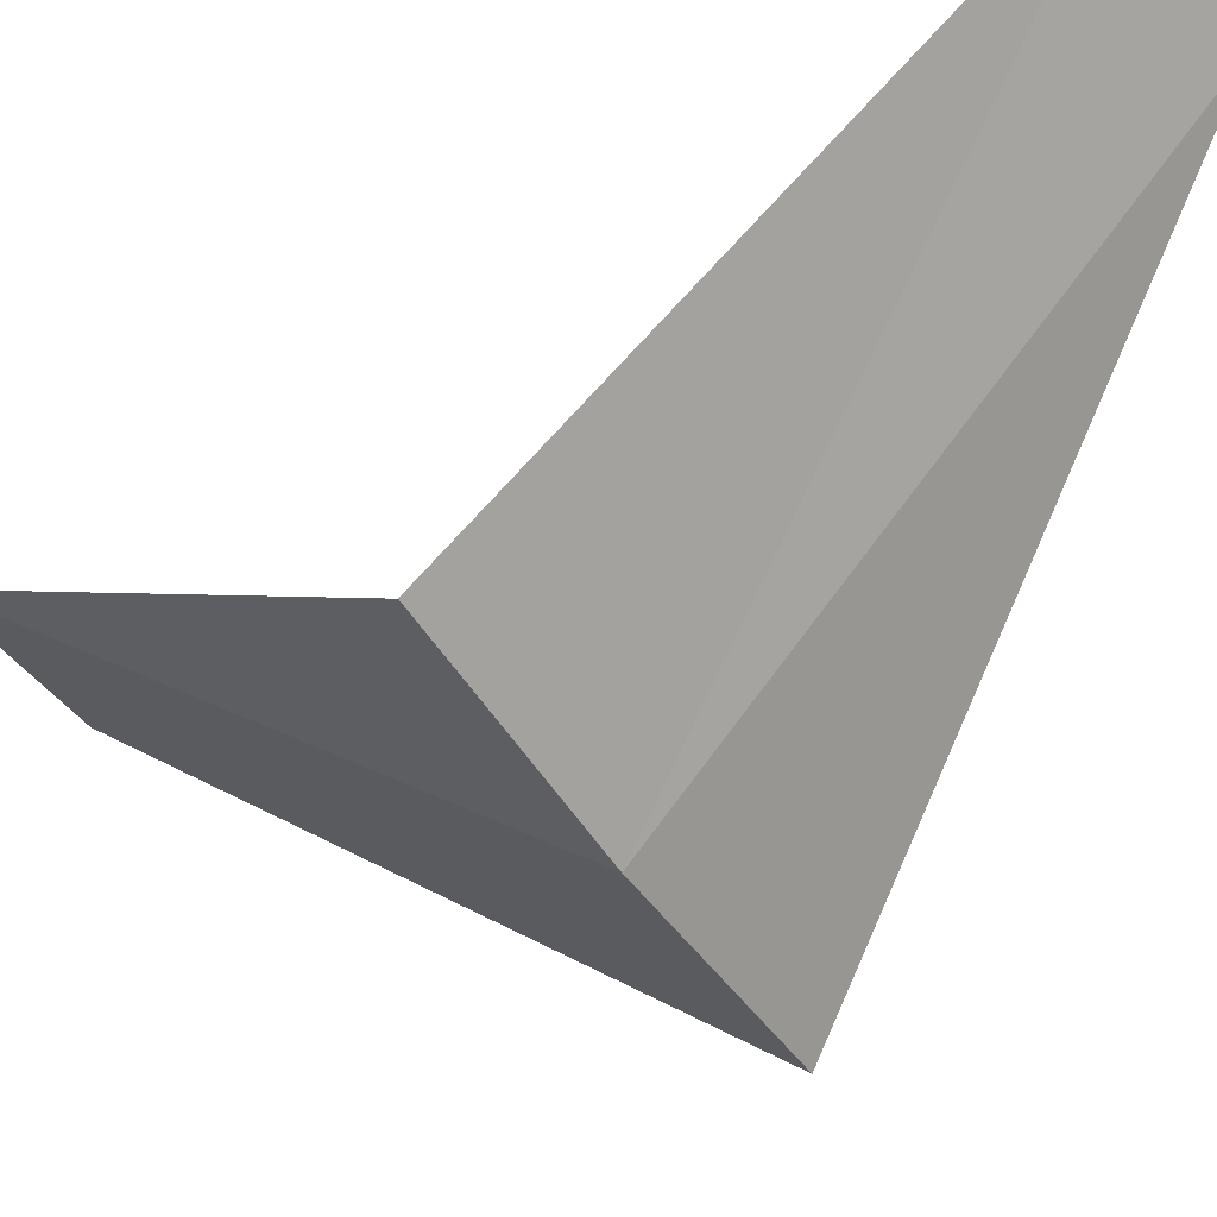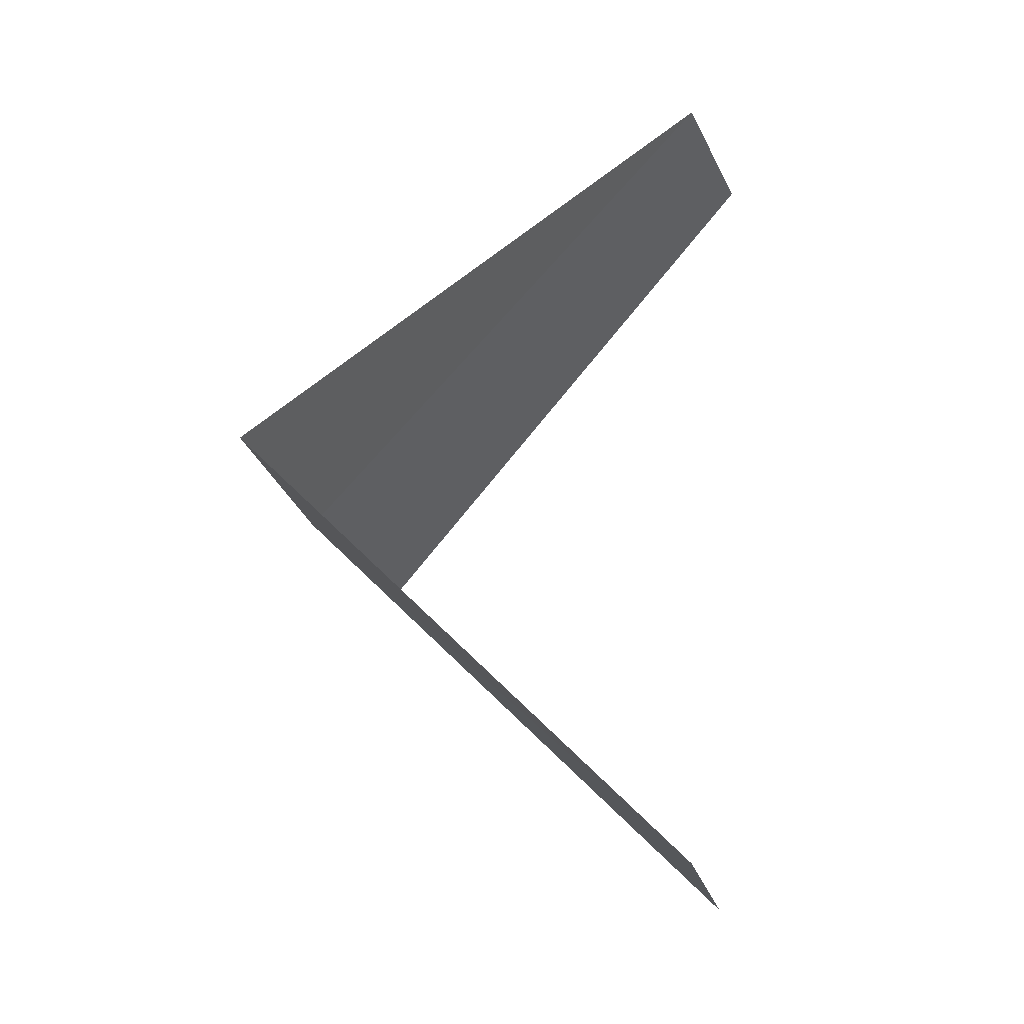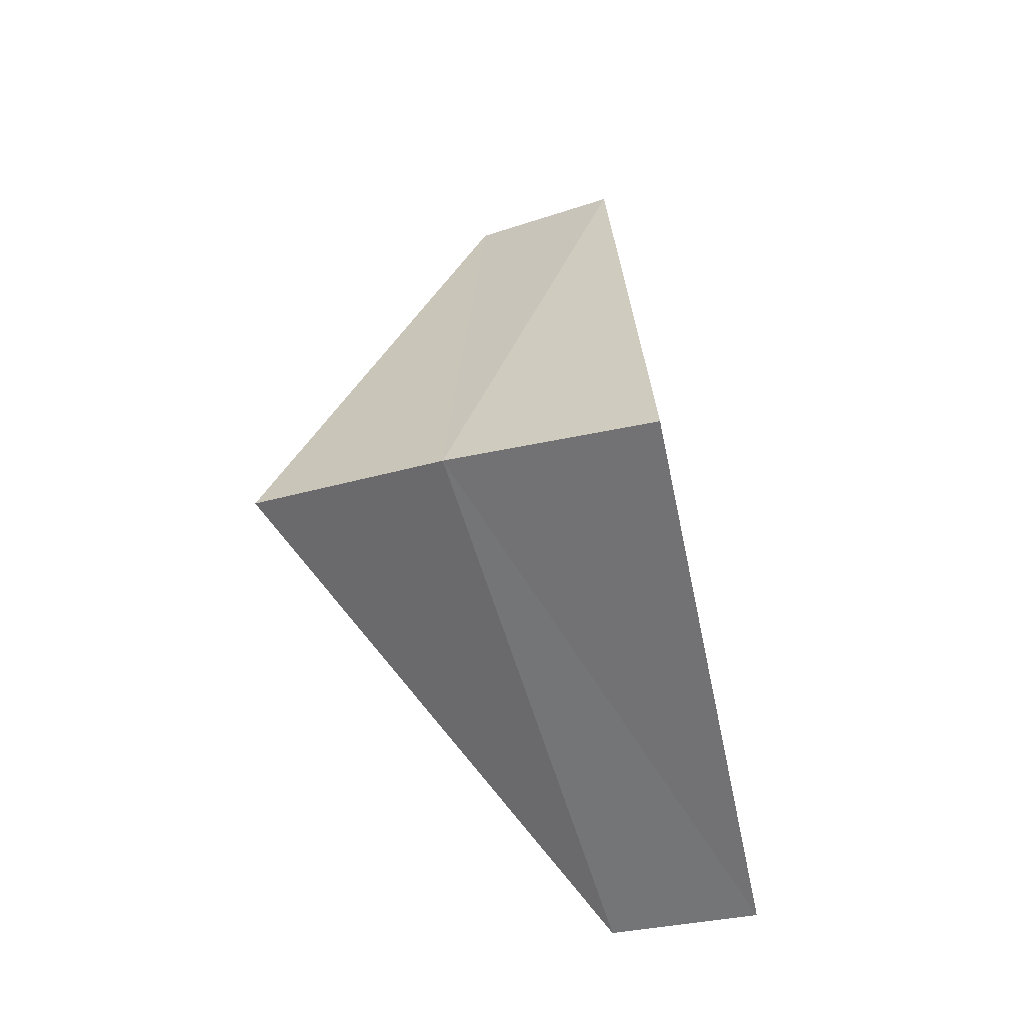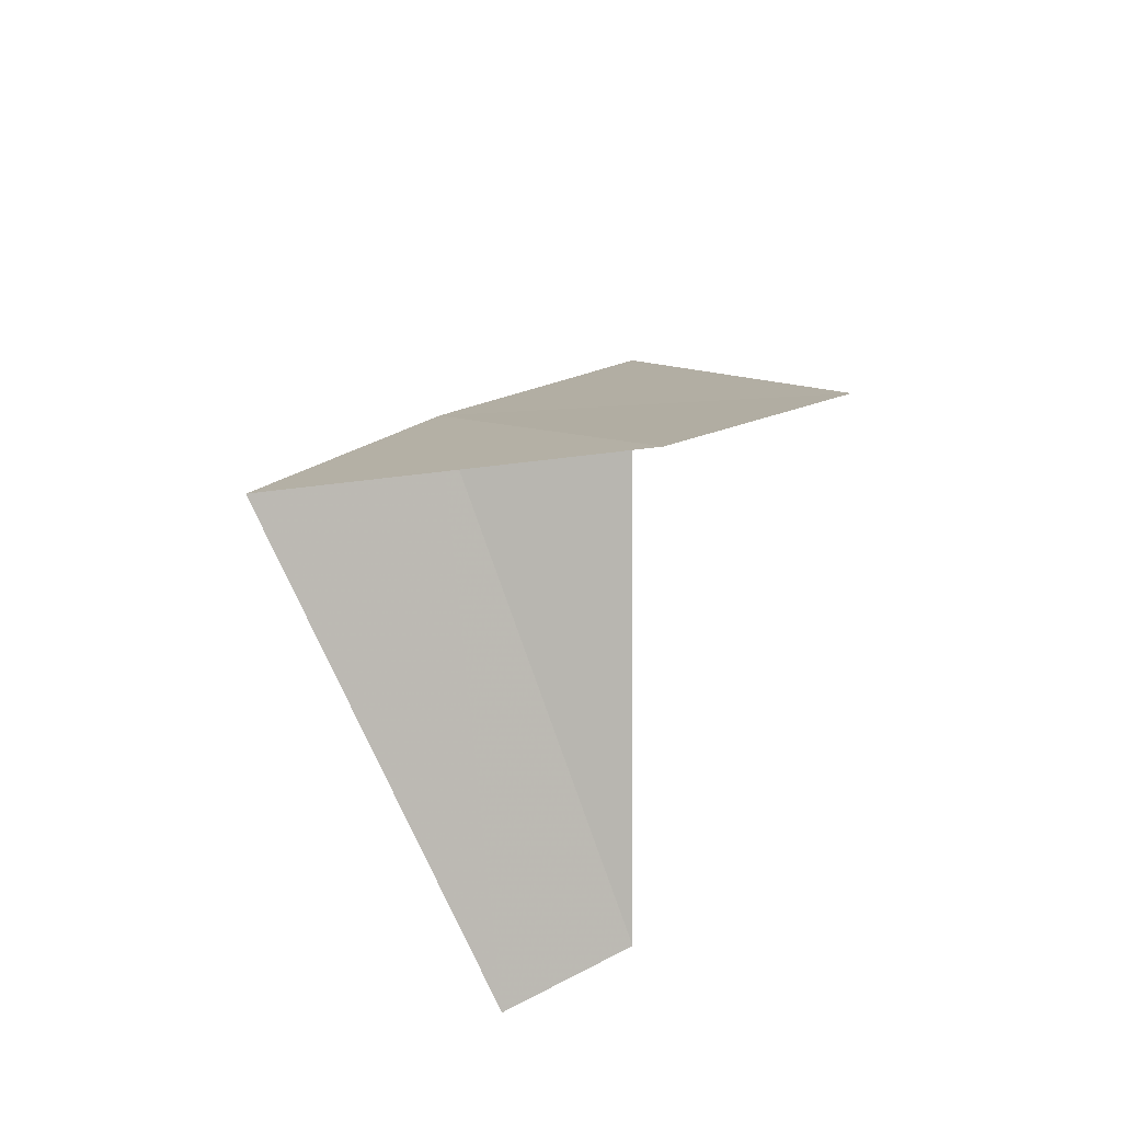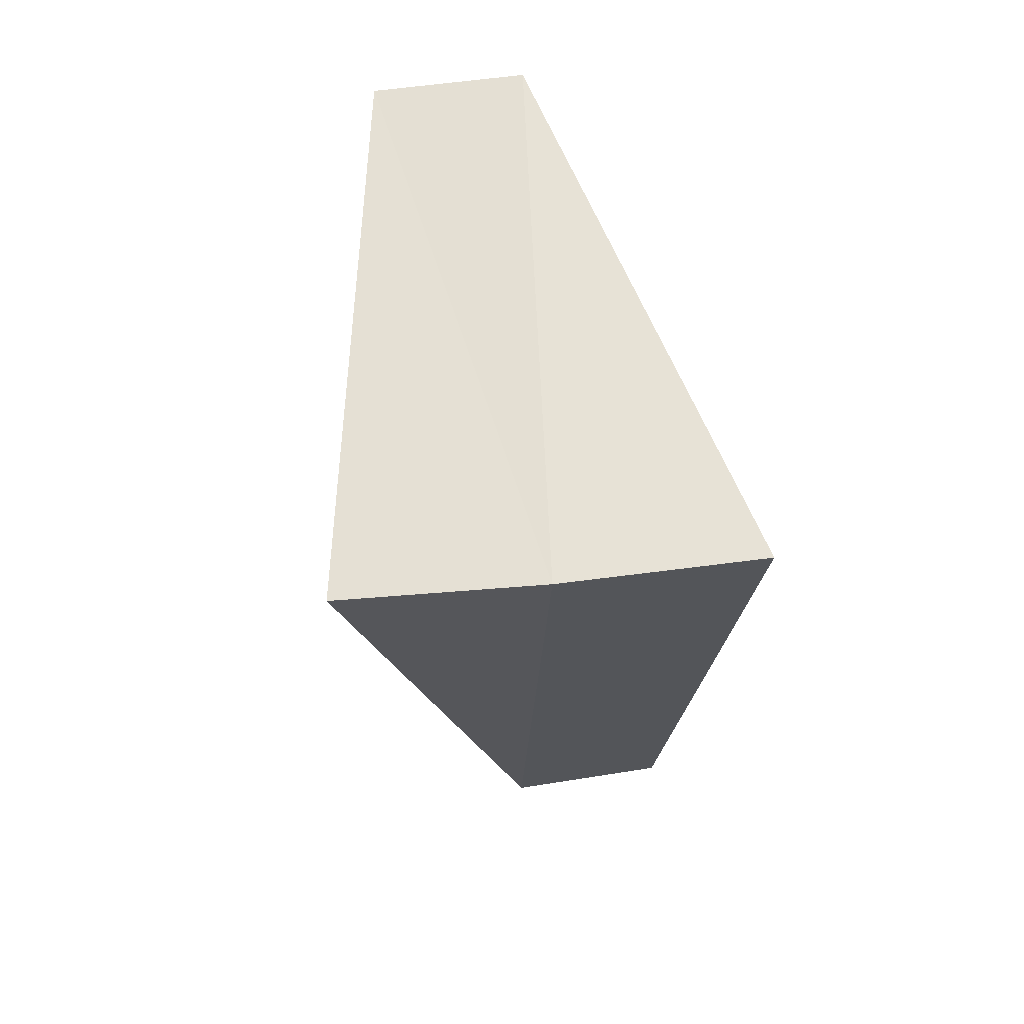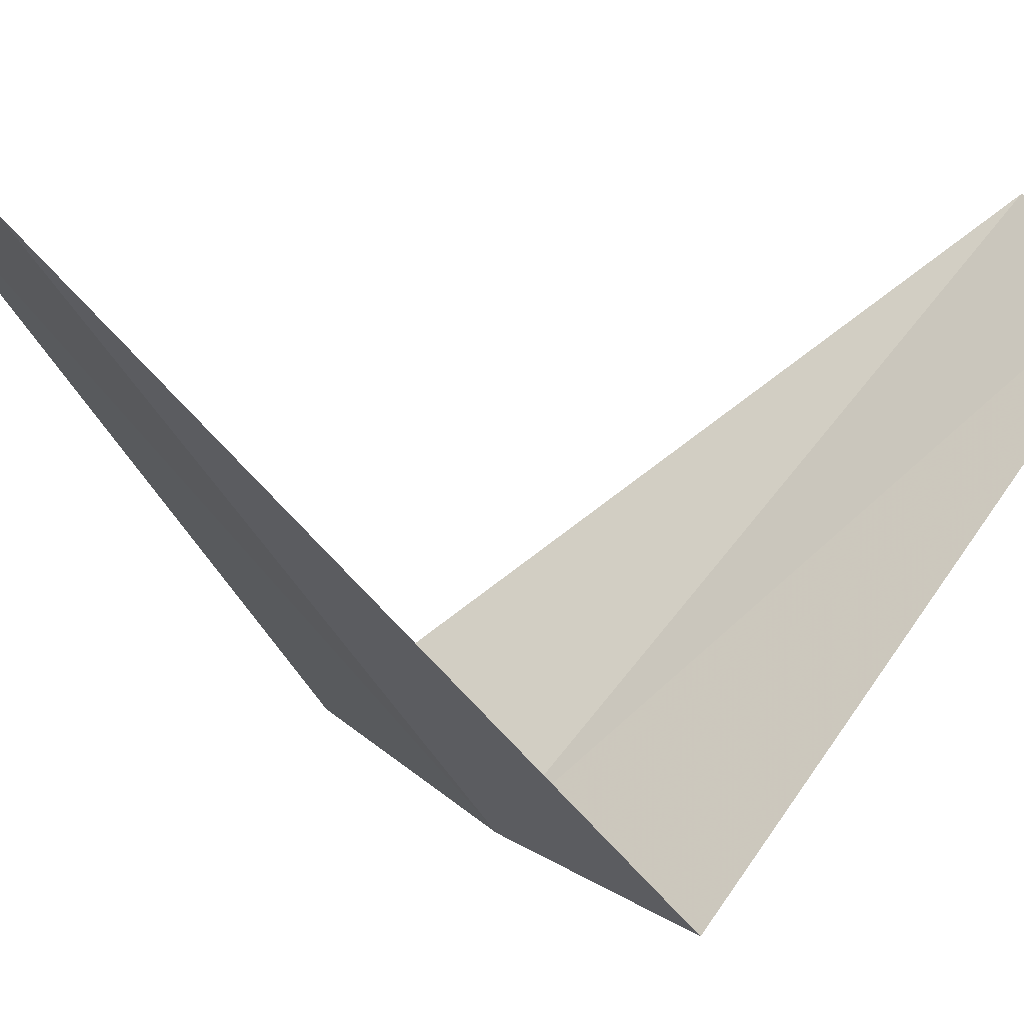
<metadata>
{"format":"obj","ext":"obj","renderer":"f3d","projection":"perspective","resolution":1024,"background":"white","views":[{"elev":-55.8,"azim":115.2,"up":"+Y"},{"elev":-19.7,"azim":96.8,"up":"+Z"},{"elev":-13.6,"azim":13.4,"up":"+Z"},{"elev":54.6,"azim":141.5,"up":"+Z"},{"elev":18.7,"azim":-14.4,"up":"+Z"},{"elev":6.6,"azim":49.3,"up":"+Y"}]}
</metadata>
<code>
v -0.7495 -3.929 21.44
v -1.236 -3.804 21.4
v -0.5621 -2.947 20.44
v -0.1884 -2.994 20.48
v -0.2512 -3.992 21.48
v -0.9271 -2.853 22.4
v -0.5621 -2.947 22.44
f 1 2 3
f 1 3 4
f 1 4 5
f 1 6 2
f 1 7 6
f 1 5 7

</code>
